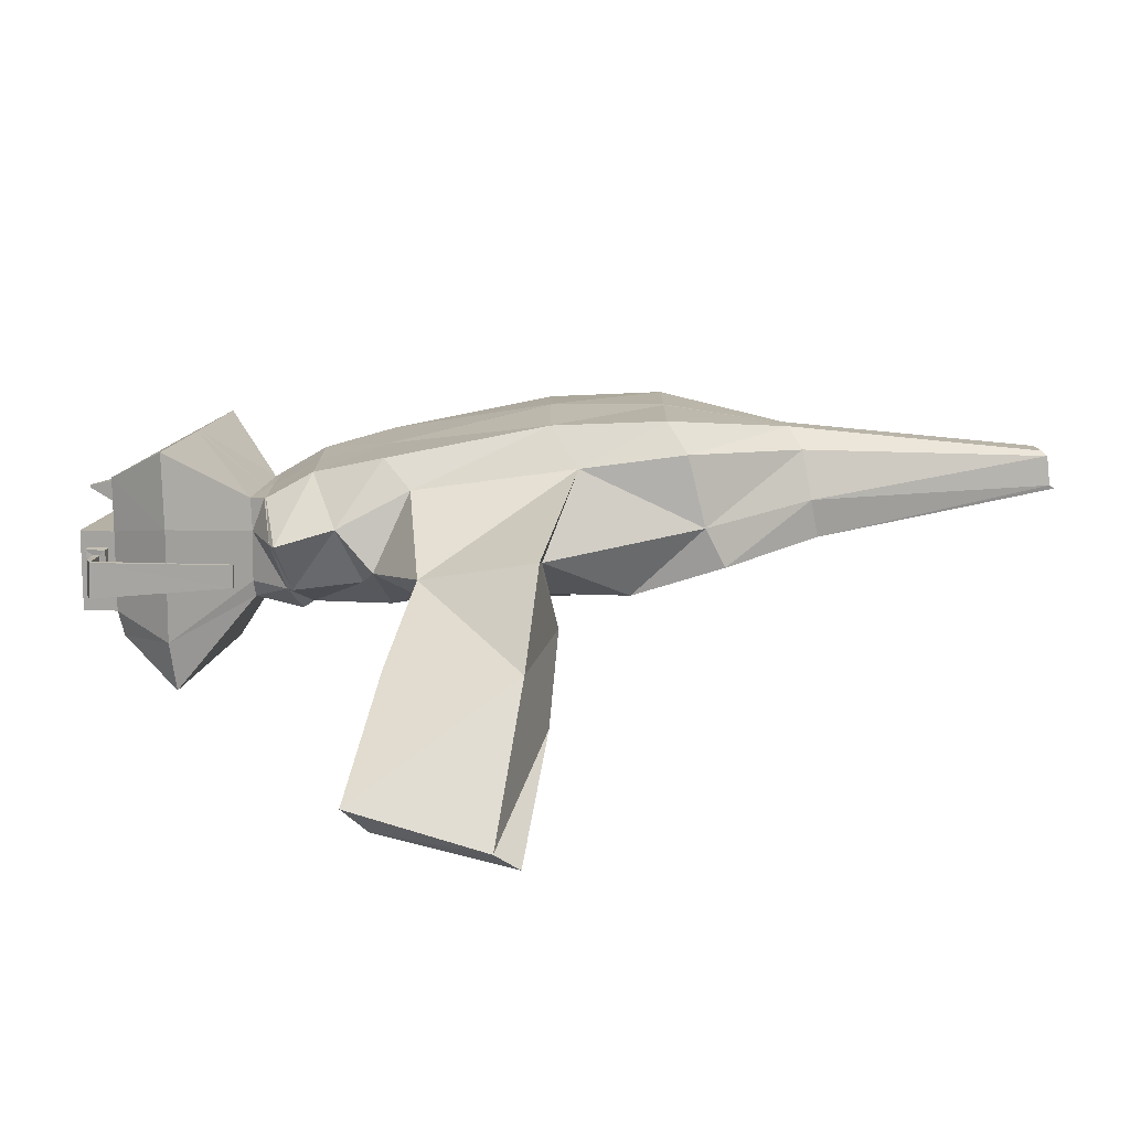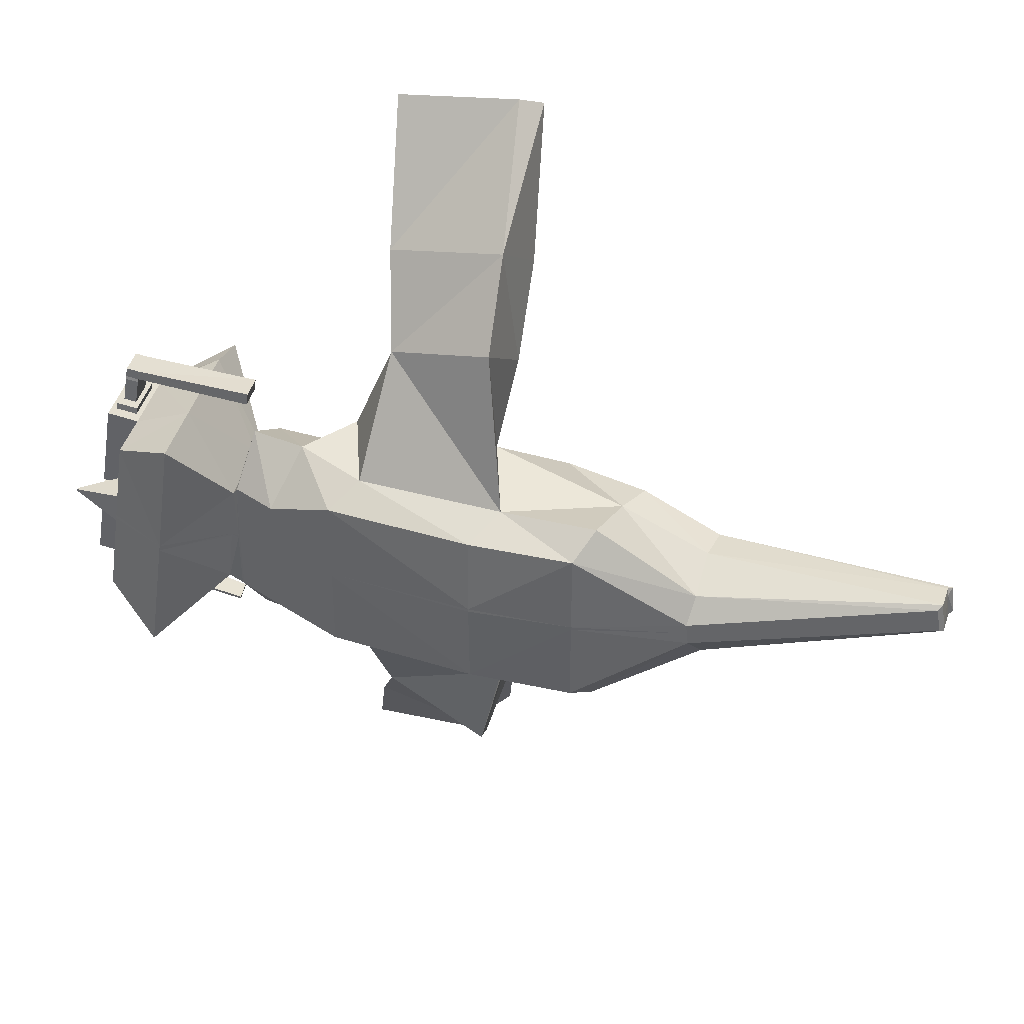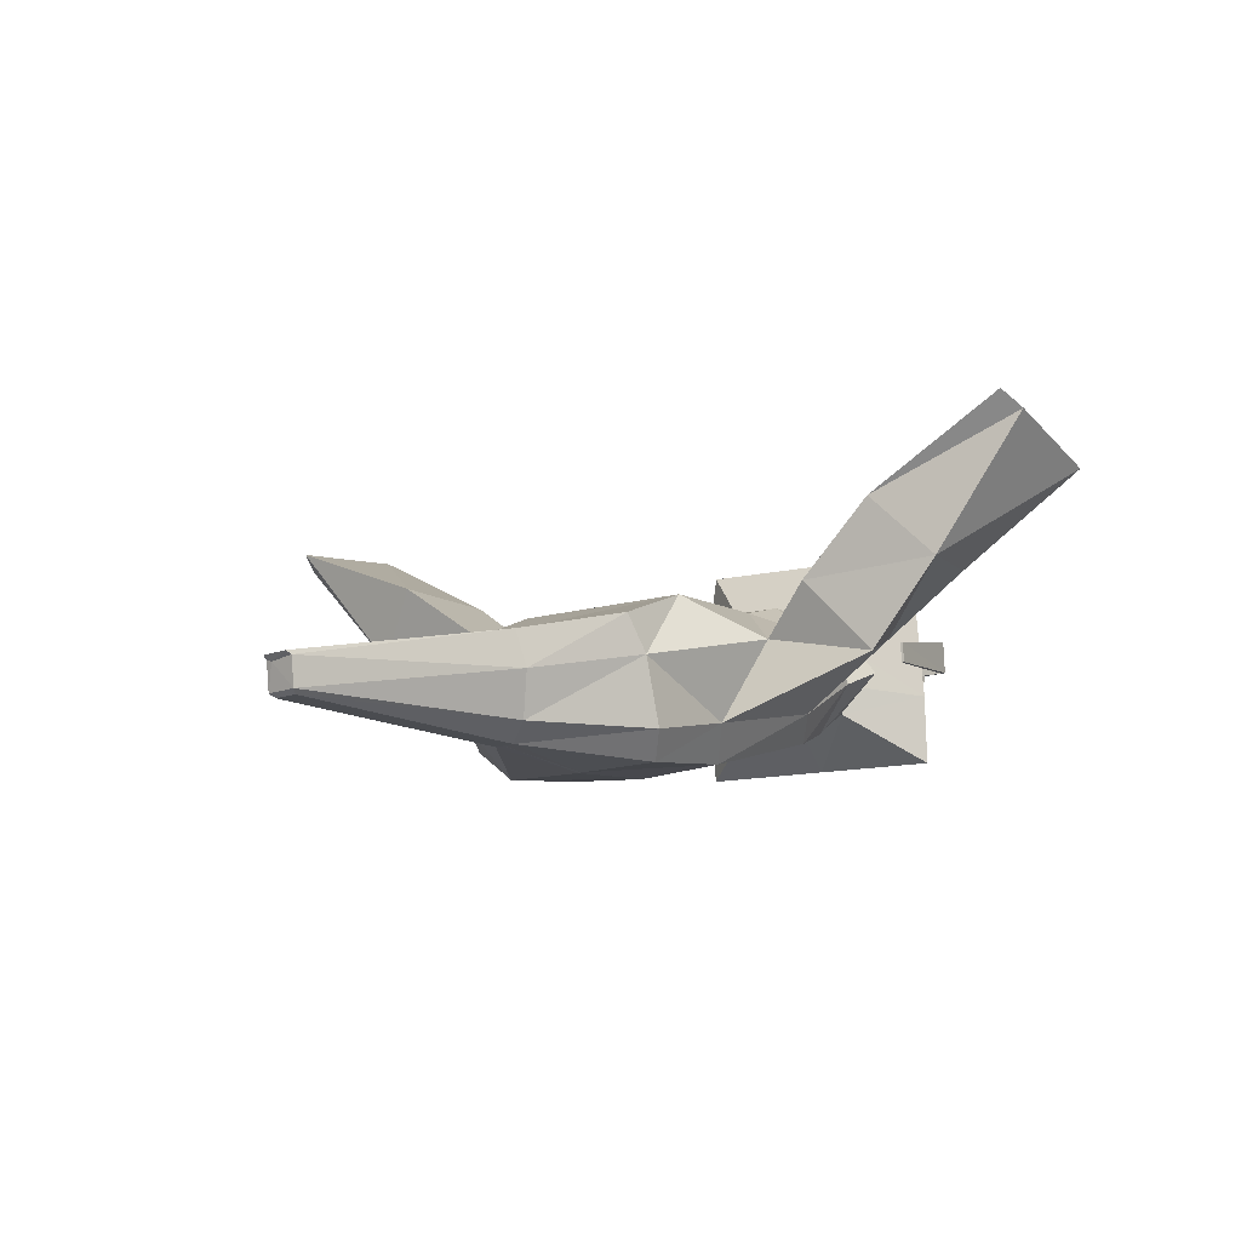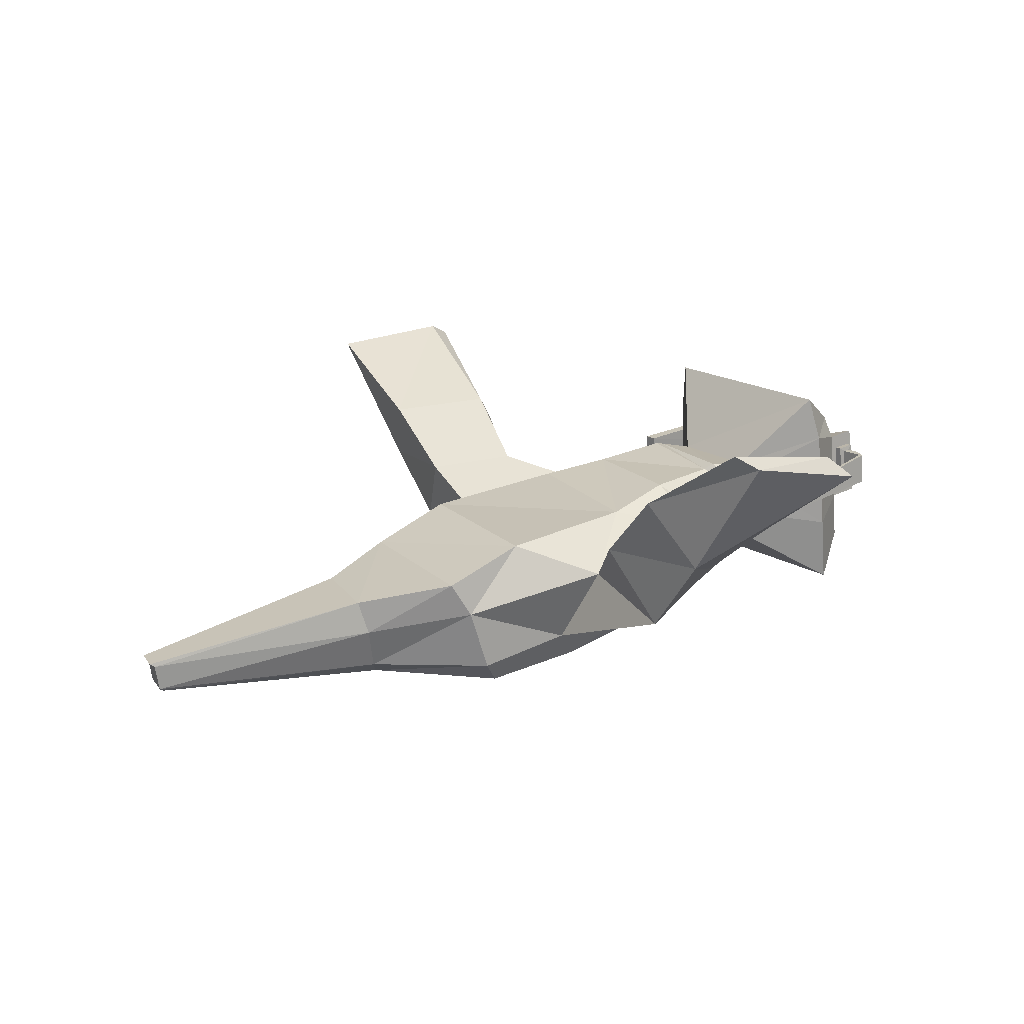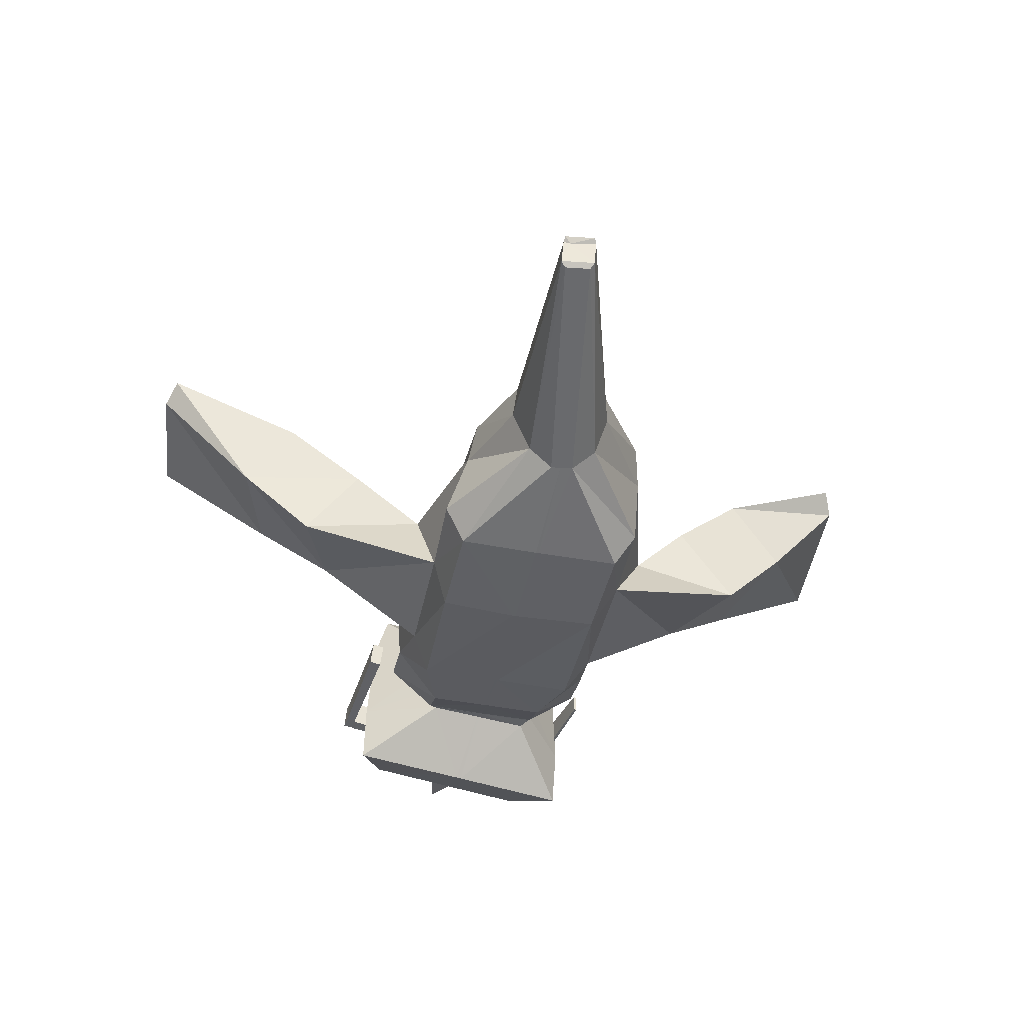
<metadata>
{"format":"obj","ext":"obj","renderer":"f3d","projection":"perspective","resolution":1024,"background":"white","views":[{"elev":-77.3,"azim":-4.4,"up":"+Z"},{"elev":38.2,"azim":7.2,"up":"+Z"},{"elev":-13.0,"azim":127.0,"up":"+Y"},{"elev":16.8,"azim":150.4,"up":"+Y"},{"elev":-50.5,"azim":78.8,"up":"+Y"}]}
</metadata>
<code>
o Bird
v 0.1953 -0.07892 0.006378
v 0.4031 -0.06983 0.04216
v 0.007591 -0.07955 0.01361
v -0.1187 -0.03941 0.006982
v -0.1736 -0.02163 0.007373
v 0.09679 -0.08652 0.008916
v -0.2097 0.002004 0.007482
v -0.2178 0.00413 0.00799
v 0.09686 -0.08577 -0.06467
v 0.1508 0.02316 -0.07745
v 0.007604 -0.0752 -0.06215
v 0.0796 0.05122 -0.07551
v 0.4178 -0.04012 0.02506
v 0.4049 -0.06983 0.02722
v 0.1963 -0.07892 -0.002033
v 0.2254 0.003668 -0.027
v -0.04665 0.0619 -0.05699
v -0.1188 -0.04016 -0.06336
v -0.1058 0.07877 -0.04551
v -0.1739 -0.02163 -0.04521
v -0.1681 0.08408 -0.03398
v -0.2095 0.002004 -0.04498
v -0.2143 0.08365 -0.03335
v -0.2226 0.00413 -0.03803
v -0.1827 0.06919 -0.06617
v -0.1975 0.03149 -0.08858
v -0.2193 0.03064 -0.03899
v -0.2169 0.07078 -0.03729
v 0.4138 -0.04284 0.02328
v 0.4095 -0.06647 0.02437
v -0.1515 0.01403 -0.08864
v -0.1283 0.05836 -0.06642
v -0.09577 -0.02007 -0.08283
v -0.1196 0.04431 -0.09614
v 0.03162 -0.0468 -0.08289
v 0.008923 0.02201 -0.1132
v 0.1144 -0.06361 -0.08114
v 0.1326 -0.007741 -0.08225
v 0.2074 -0.0643 -0.02125
v 0.2171 -0.02657 -0.03186
v 0.195 -0.07892 0.008766
v 0.4028 -0.06983 0.04455
v 0.007591 -0.07945 0.01603
v -0.1187 -0.03945 0.009529
v -0.1736 -0.02163 0.009794
v 0.09679 -0.0867 0.0116
v -0.2096 0.002004 0.009879
v -0.2175 0.00413 0.01009
v 0.09679 -0.08571 0.08131
v 0.1487 0.02331 0.07926
v 0.007591 -0.07486 0.08322
v 0.07936 0.053 0.08025
v 0.4147 -0.04012 0.05053
v 0.4022 -0.06983 0.04881
v 0.194 -0.07892 0.01724
v 0.2161 0.003668 0.05286
v -0.04755 0.06806 0.07883
v -0.1185 -0.03957 0.08035
v -0.1046 0.08015 0.06154
v -0.1733 -0.02211 0.06286
v -0.1688 0.09051 0.05632
v -0.2084 0.002004 0.06255
v -0.204 0.08365 0.04934
v -0.2125 0.00413 0.05607
v -0.1822 0.06874 0.08297
v -0.1959 0.03129 0.1057
v -0.2105 0.03064 0.05648
v -0.207 0.07078 0.05412
v 0.4104 -0.04284 0.05129
v 0.406 -0.06647 0.05269
v 0.4111 -0.04482 0.04557
v 0.4069 -0.06647 0.04506
v -0.1502 0.0143 0.1057
v -0.127 0.05755 0.08129
v -0.09455 -0.01767 0.098
v -0.1067 0.04477 0.1148
v 0.03152 -0.0464 0.09863
v 0.01945 0.02229 0.1154
v 0.1144 -0.06344 0.1008
v 0.1316 -0.007433 0.08445
v 0.2004 -0.0643 0.03852
v 0.2072 -0.02657 0.05565
v -0.3213 0.1012 -0.04718
v -0.3261 0.03678 -0.04979
v -0.3156 0.1218 -0.04121
v -0.3192 -0.005751 0.02553
v -0.3301 -0.005751 -0.04867
v -0.3058 0.1218 0.02339
v -0.3102 0.07931 0.02458
v -0.3147 0.03678 0.02529
v -0.2986 0.1012 0.09908
v -0.3029 0.03678 0.1026
v -0.2954 0.1218 0.09134
v -0.3187 -0.005751 0.02889
v -0.3079 -0.005751 0.1017
v -0.3053 0.1218 0.02661
v -0.3097 0.07931 0.02793
v -0.3142 0.03678 0.02865
v -0.2583 -0.03578 0.125
v -0.2879 -0.03578 -0.08631
v -0.2402 0.1543 0.1101
v -0.2675 0.1543 -0.07624
v -0.2519 0.02396 0.1255
v -0.2455 0.1144 0.1205
v -0.275 0.1144 -0.08506
v -0.2812 0.02396 -0.08896
v -0.2732 -0.03578 0.01717
v -0.2725 -0.03578 0.0219
v -0.3487 0.1035 -0.04249
v -0.3537 0.03909 -0.04492
v -0.3374 0.08162 0.02888
v -0.3419 0.03909 0.02959
v -0.3256 0.1035 0.1036
v -0.3295 0.03909 0.1075
v -0.3369 0.08162 0.03224
v -0.3413 0.03909 0.03295
v -0.328 0.08824 -0.0467
v -0.3309 0.05068 -0.04821
v -0.344 0.08959 -0.04392
v -0.3469 0.05203 -0.04534
v -0.329 0.08894 -0.05296
v -0.3319 0.05138 -0.05443
v -0.345 0.09029 -0.05027
v -0.3479 0.05273 -0.0517
v -0.3351 0.08513 -0.05253
v -0.3361 0.05624 -0.05308
v -0.3408 0.08561 -0.05157
v -0.3418 0.05672 -0.05211
v -0.3384 0.08547 -0.07354
v -0.3394 0.05659 -0.07405
v -0.3419 0.08595 -0.05911
v -0.3429 0.05707 -0.05963
v -0.3389 0.08576 -0.07705
v -0.3399 0.05687 -0.07756
v -0.3427 0.08624 -0.06435
v -0.3437 0.05735 -0.06487
v -0.2252 0.06259 -0.09834
v -0.2259 0.04459 -0.09883
v -0.2255 0.06277 -0.1005
v -0.2262 0.04477 -0.101
v -0.3035 0.09131 0.1004
v -0.3064 0.04739 0.1028
v -0.3219 0.09288 0.1035
v -0.3246 0.04897 0.1062
v -0.3025 0.09159 0.1063
v -0.3054 0.04768 0.1088
v -0.3209 0.09317 0.1094
v -0.3237 0.04926 0.1119
v -0.3069 0.08287 0.1075
v -0.3085 0.05705 0.1089
v -0.3177 0.0838 0.1093
v -0.3193 0.05798 0.1108
v -0.303 0.08389 0.1315
v -0.3046 0.05807 0.133
v -0.3139 0.08482 0.1332
v -0.3155 0.059 0.1347
v -0.3017 0.08407 0.1397
v -0.3033 0.05824 0.1412
v -0.3126 0.085 0.1414
v -0.3142 0.05917 0.1429
v -0.2051 0.07695 0.1173
v -0.2066 0.05113 0.1193
v -0.2034 0.07712 0.128
v -0.2049 0.0513 0.1301
v -0.3217 0.03473 0.01383
v -0.3217 0.003884 0.01383
v -0.3172 0.03473 0.04228
v -0.3172 0.003884 0.04228
v -0.3604 0.02023 0.03366
v -0.3604 0.01839 0.03366
v -0.3601 0.02023 0.03536
v -0.3601 0.01839 0.03536
v -0.317 0.02787 0.02709
v -0.3177 0.02091 0.0272
v -0.3162 0.03483 0.02697
v -0.3184 0.01396 0.02732
v -0.3169 0.02787 0.02764
v -0.3176 0.02091 0.02775
v -0.3161 0.03483 0.02752
v -0.3183 0.01396 0.02787
v 0.006297 0.000585 -0.2098
v 0.02472 0.06147 -0.1569
v -0.08253 0.02926 -0.1703
v -0.06453 0.05261 -0.1523
v 0.01631 -0.002673 0.2252
v 0.03314 0.06201 0.1799
v -0.07266 0.03728 0.1963
v -0.05599 0.06201 0.1799
v 0.001391 0.07004 -0.266
v 0.02247 0.122 -0.2178
v -0.1008 0.08284 -0.2329
v -0.08014 0.1088 -0.2138
v 0.02122 0.05291 0.2907
v 0.04035 0.111 0.2499
v -0.07986 0.08798 0.2661
v -0.06092 0.111 0.2499
v -0.01111 0.1789 -0.3403
v 0.009214 0.1917 -0.3317
v -0.1192 0.1565 -0.3331
v -0.09803 0.175 -0.3231
v 0.02266 0.1496 0.3826
v 0.04246 0.1612 0.3745
v -0.08197 0.1619 0.374
v -0.06237 0.1723 0.3667
v -0.3143 0.08431 0.1306
v -0.3034 0.08338 0.1288
v -0.3051 0.05756 0.1304
v -0.3159 0.05849 0.1321
v -0.2111 0.002375 0.007466
v -0.2109 0.002375 -0.04387
v -0.1759 0.08931 -0.03761
v -0.1877 0.06966 -0.06125
v -0.2019 0.03135 -0.08009
v -0.211 0.002375 0.009809
v -0.2092 0.002375 0.06134
v -0.1758 0.08931 0.05533
v -0.1851 0.06953 0.07755
v -0.1986 0.03122 0.09724
g Bird_Bird_Material
f 4 11 3
f 1 14 2
f 16 29 40
f 22 5 7
f 56 13 16
f 20 4 5
f 210 7 209
f 6 15 1
f 29 71 30
f 11 6 3
f 103 95 99
f 213 22 210
f 26 20 22
f 31 18 20
f 33 11 18
f 35 9 11
f 37 15 9
f 34 31 32
f 19 34 32
f 35 183 181
f 17 36 34
f 38 35 36
f 12 38 36
f 38 39 37
f 10 40 38
f 40 30 39
f 39 14 15
f 21 32 25
f 25 31 26
f 21 212 211
f 25 213 212
f 106 87 84
f 104 93 91
f 14 30 72
f 72 42 2
f 43 58 44
f 42 55 41
f 59 17 19
f 56 69 53
f 45 62 47
f 12 50 10
f 216 21 211
f 50 16 10
f 44 60 45
f 17 52 12
f 47 215 214
f 21 59 19
f 46 55 49
f 53 69 71
f 43 49 51
f 105 85 102
f 218 62 66
f 66 60 73
f 73 58 75
f 75 51 77
f 77 49 79
f 49 81 79
f 73 76 74
f 59 76 57
f 77 187 75
f 57 78 52
f 77 80 78
f 52 80 50
f 80 81 82
f 50 82 56
f 82 70 69
f 81 54 70
f 61 74 59
f 65 73 74
f 217 61 216
f 218 65 217
f 103 91 92
f 106 83 105
f 72 54 42
f 71 70 72
f 2 14 72
f 7 214 209
f 5 47 7
f 4 45 5
f 3 44 4
f 3 46 43
f 6 41 46
f 2 41 1
f 108 86 107
f 71 72 30
f 90 87 86
f 85 89 88
f 110 119 120
f 98 95 92
f 179 96 89
f 90 111 112
f 94 176 86
f 107 87 100
f 108 95 94
f 63 102 101
f 96 93 101
f 64 108 48
f 24 107 100
f 48 107 8
f 28 106 105
f 68 103 67
f 23 105 102
f 63 104 68
f 24 106 27
f 64 103 99
f 111 110 112
f 115 114 113
f 90 110 84
f 91 115 113
f 98 115 97
f 91 143 141
f 92 116 98
f 83 111 89
f 118 124 122
f 83 119 109
f 83 118 117
f 110 118 84
f 126 121 122
f 117 122 121
f 117 123 119
f 119 124 120
f 125 131 127
f 125 123 121
f 127 124 123
f 128 122 124
f 136 130 132
f 127 132 128
f 132 126 128
f 126 129 125
f 133 136 135
f 130 137 129
f 129 135 131
f 131 136 132
f 140 137 138
f 137 133 129
f 134 138 130
f 139 134 133
f 143 145 141
f 91 142 92
f 114 143 113
f 114 142 144
f 148 150 152
f 141 146 142
f 144 146 148
f 143 148 147
f 205 153 206
f 148 151 147
f 145 151 149
f 145 150 146
f 155 157 153
f 206 154 207
f 208 154 156
f 205 156 155
f 157 160 158
f 157 161 153
f 156 158 160
f 156 159 155
f 162 163 164
f 154 161 162
f 158 162 164
f 158 163 157
f 167 172 168
f 171 170 169
f 165 170 169
f 165 171 167
f 172 166 168
f 173 165 175
f 90 176 174
f 90 173 89
f 98 180 94
f 98 177 178
f 179 167 177
f 167 178 177
f 178 168 180
f 175 165 167
f 176 166 174
f 174 165 173
f 179 175 167
f 167 168 178
f 166 176 168
f 174 166 165
f 176 180 168
f 186 196 194
f 183 192 191
f 78 188 186
f 76 187 188
f 78 185 77
f 34 183 33
f 36 184 34
f 36 181 182
f 195 204 196
f 195 201 203
f 186 193 185
f 182 192 184
f 182 189 190
f 187 193 195
f 187 196 188
f 183 189 181
f 200 197 199
f 204 201 202
f 189 199 197
f 191 200 199
f 194 204 202
f 193 202 201
f 190 200 192
f 190 197 198
f 96 97 93
f 152 205 151
f 152 207 208
f 150 206 207
f 151 206 149
f 209 48 8
f 67 217 68
f 63 217 216
f 67 215 218
f 214 64 48
f 63 211 23
f 212 27 28
f 23 212 28
f 27 210 24
f 24 209 8
f 4 18 11
f 1 15 14
f 16 13 29
f 22 20 5
f 56 53 13
f 20 18 4
f 210 22 7
f 6 9 15
f 11 9 6
f 103 92 95
f 213 26 22
f 26 31 20
f 31 33 18
f 33 35 11
f 35 37 9
f 37 39 15
f 34 33 31
f 19 17 34
f 35 33 183
f 17 12 36
f 38 37 35
f 12 10 38
f 38 40 39
f 10 16 40
f 40 29 30
f 39 30 14
f 21 19 32
f 25 32 31
f 21 25 212
f 25 26 213
f 106 100 87
f 104 101 93
f 43 51 58
f 42 54 55
f 59 57 17
f 56 82 69
f 45 60 62
f 12 52 50
f 216 61 21
f 50 56 16
f 44 58 60
f 17 57 52
f 47 62 215
f 21 61 59
f 46 41 55
f 29 13 71
f 13 53 71
f 43 46 49
f 105 83 85
f 218 215 62
f 66 62 60
f 73 60 58
f 75 58 51
f 77 51 49
f 49 55 81
f 73 75 76
f 59 74 76
f 77 185 187
f 57 76 78
f 77 79 80
f 52 78 80
f 80 79 81
f 50 80 82
f 82 81 70
f 81 55 54
f 61 65 74
f 65 66 73
f 217 65 61
f 218 66 65
f 103 104 91
f 106 84 83
f 72 70 54
f 71 69 70
f 7 47 214
f 5 45 47
f 4 44 45
f 3 43 44
f 3 6 46
f 6 1 41
f 2 42 41
f 108 94 86
f 90 84 87
f 85 83 89
f 110 109 119
f 98 94 95
f 96 88 89
f 89 173 175
f 175 179 89
f 90 89 111
f 94 180 176
f 107 86 87
f 108 99 95
f 63 23 102
f 101 102 96
f 102 85 88
f 96 102 88
f 64 99 108
f 24 8 107
f 48 108 107
f 28 27 106
f 68 104 103
f 23 28 105
f 63 101 104
f 24 100 106
f 64 67 103
f 111 109 110
f 115 116 114
f 90 112 110
f 91 97 115
f 98 116 115
f 91 113 143
f 92 114 116
f 83 109 111
f 118 120 124
f 83 117 119
f 83 84 118
f 110 120 118
f 126 125 121
f 117 118 122
f 117 121 123
f 119 123 124
f 125 129 131
f 125 127 123
f 127 128 124
f 128 126 122
f 136 134 130
f 127 131 132
f 132 130 126
f 126 130 129
f 133 134 136
f 130 138 137
f 129 133 135
f 131 135 136
f 140 139 137
f 137 139 133
f 134 140 138
f 139 140 134
f 143 147 145
f 91 141 142
f 114 144 143
f 114 92 142
f 148 146 150
f 141 145 146
f 144 142 146
f 143 144 148
f 205 155 153
f 148 152 151
f 145 147 151
f 145 149 150
f 155 159 157
f 206 153 154
f 208 207 154
f 205 208 156
f 157 159 160
f 157 163 161
f 156 154 158
f 156 160 159
f 162 161 163
f 154 153 161
f 158 154 162
f 158 164 163
f 167 171 172
f 171 172 170
f 165 166 170
f 165 169 171
f 172 170 166
f 90 86 176
f 90 174 173
f 98 178 180
f 98 97 177
f 186 188 196
f 183 184 192
f 78 76 188
f 76 75 187
f 78 186 185
f 34 184 183
f 36 182 184
f 36 35 181
f 195 203 204
f 195 193 201
f 186 194 193
f 182 190 192
f 182 181 189
f 187 185 193
f 187 195 196
f 183 191 189
f 200 198 197
f 204 203 201
f 189 191 199
f 191 192 200
f 194 196 204
f 193 194 202
f 190 198 200
f 190 189 197
f 96 179 97
f 179 177 97
f 97 91 93
f 152 208 205
f 152 150 207
f 150 149 206
f 151 205 206
f 209 214 48
f 67 218 217
f 63 68 217
f 67 64 215
f 214 215 64
f 63 216 211
f 212 213 27
f 23 211 212
f 27 213 210
f 24 210 209

</code>
